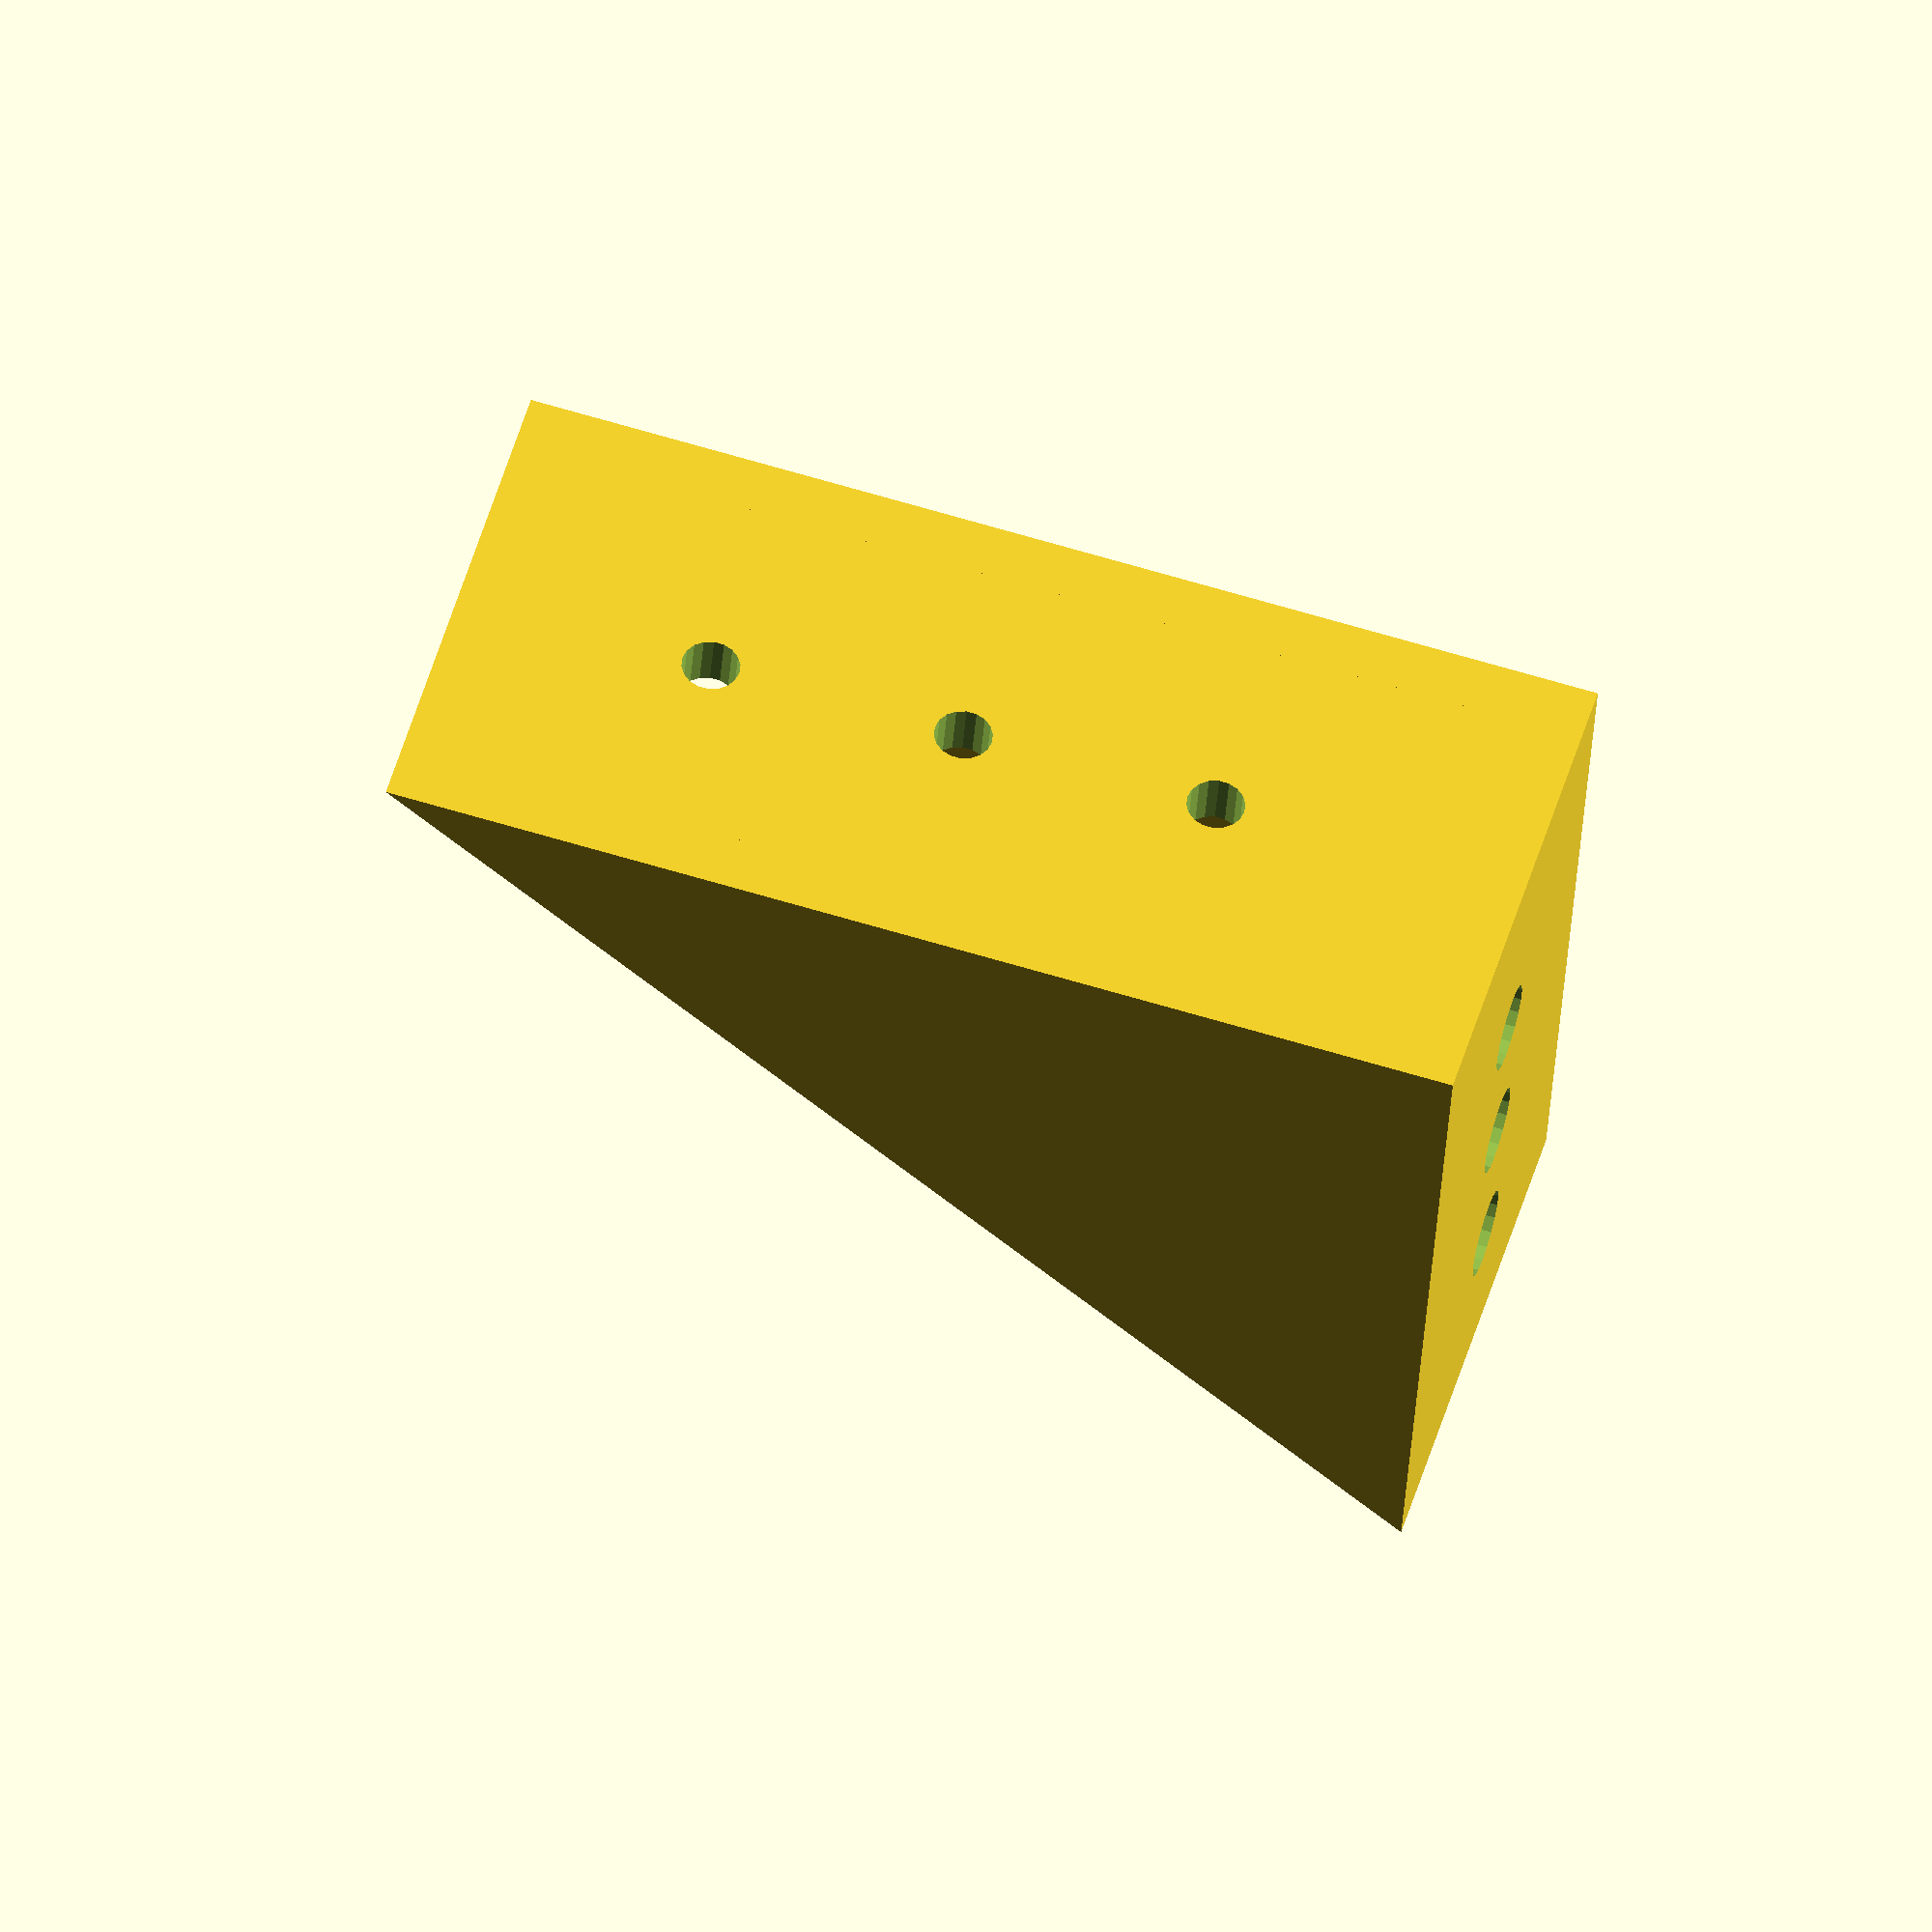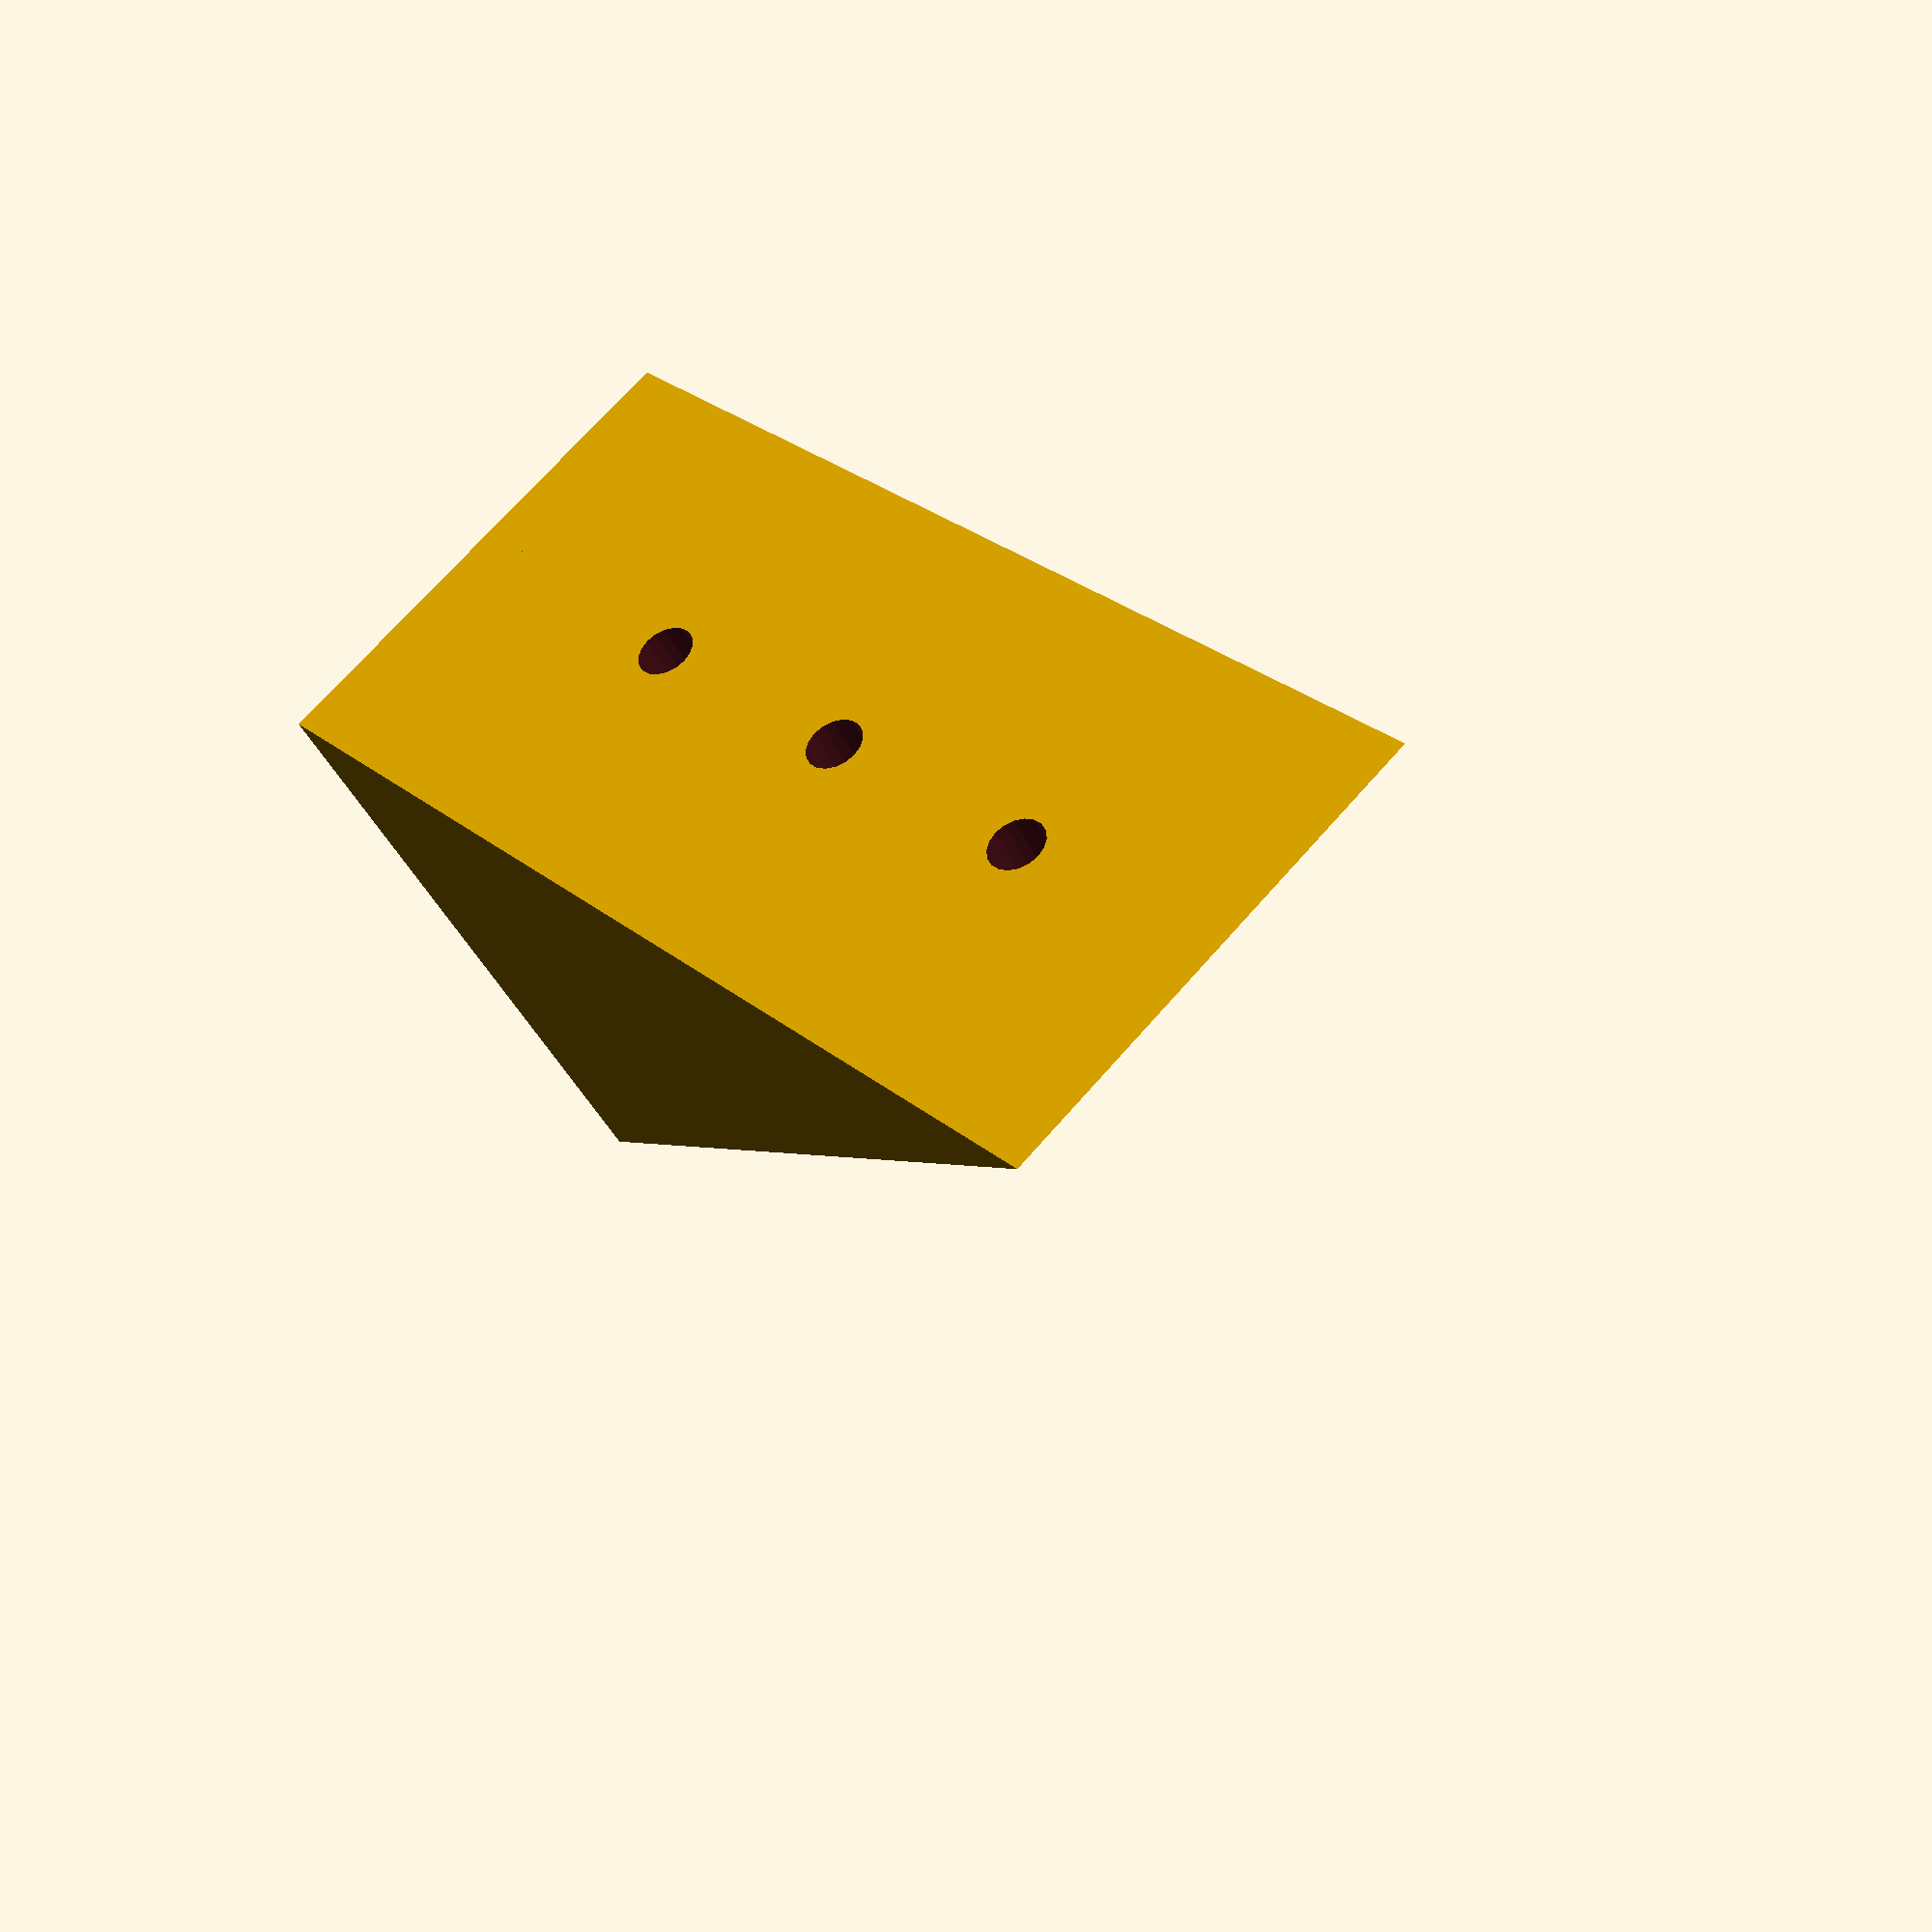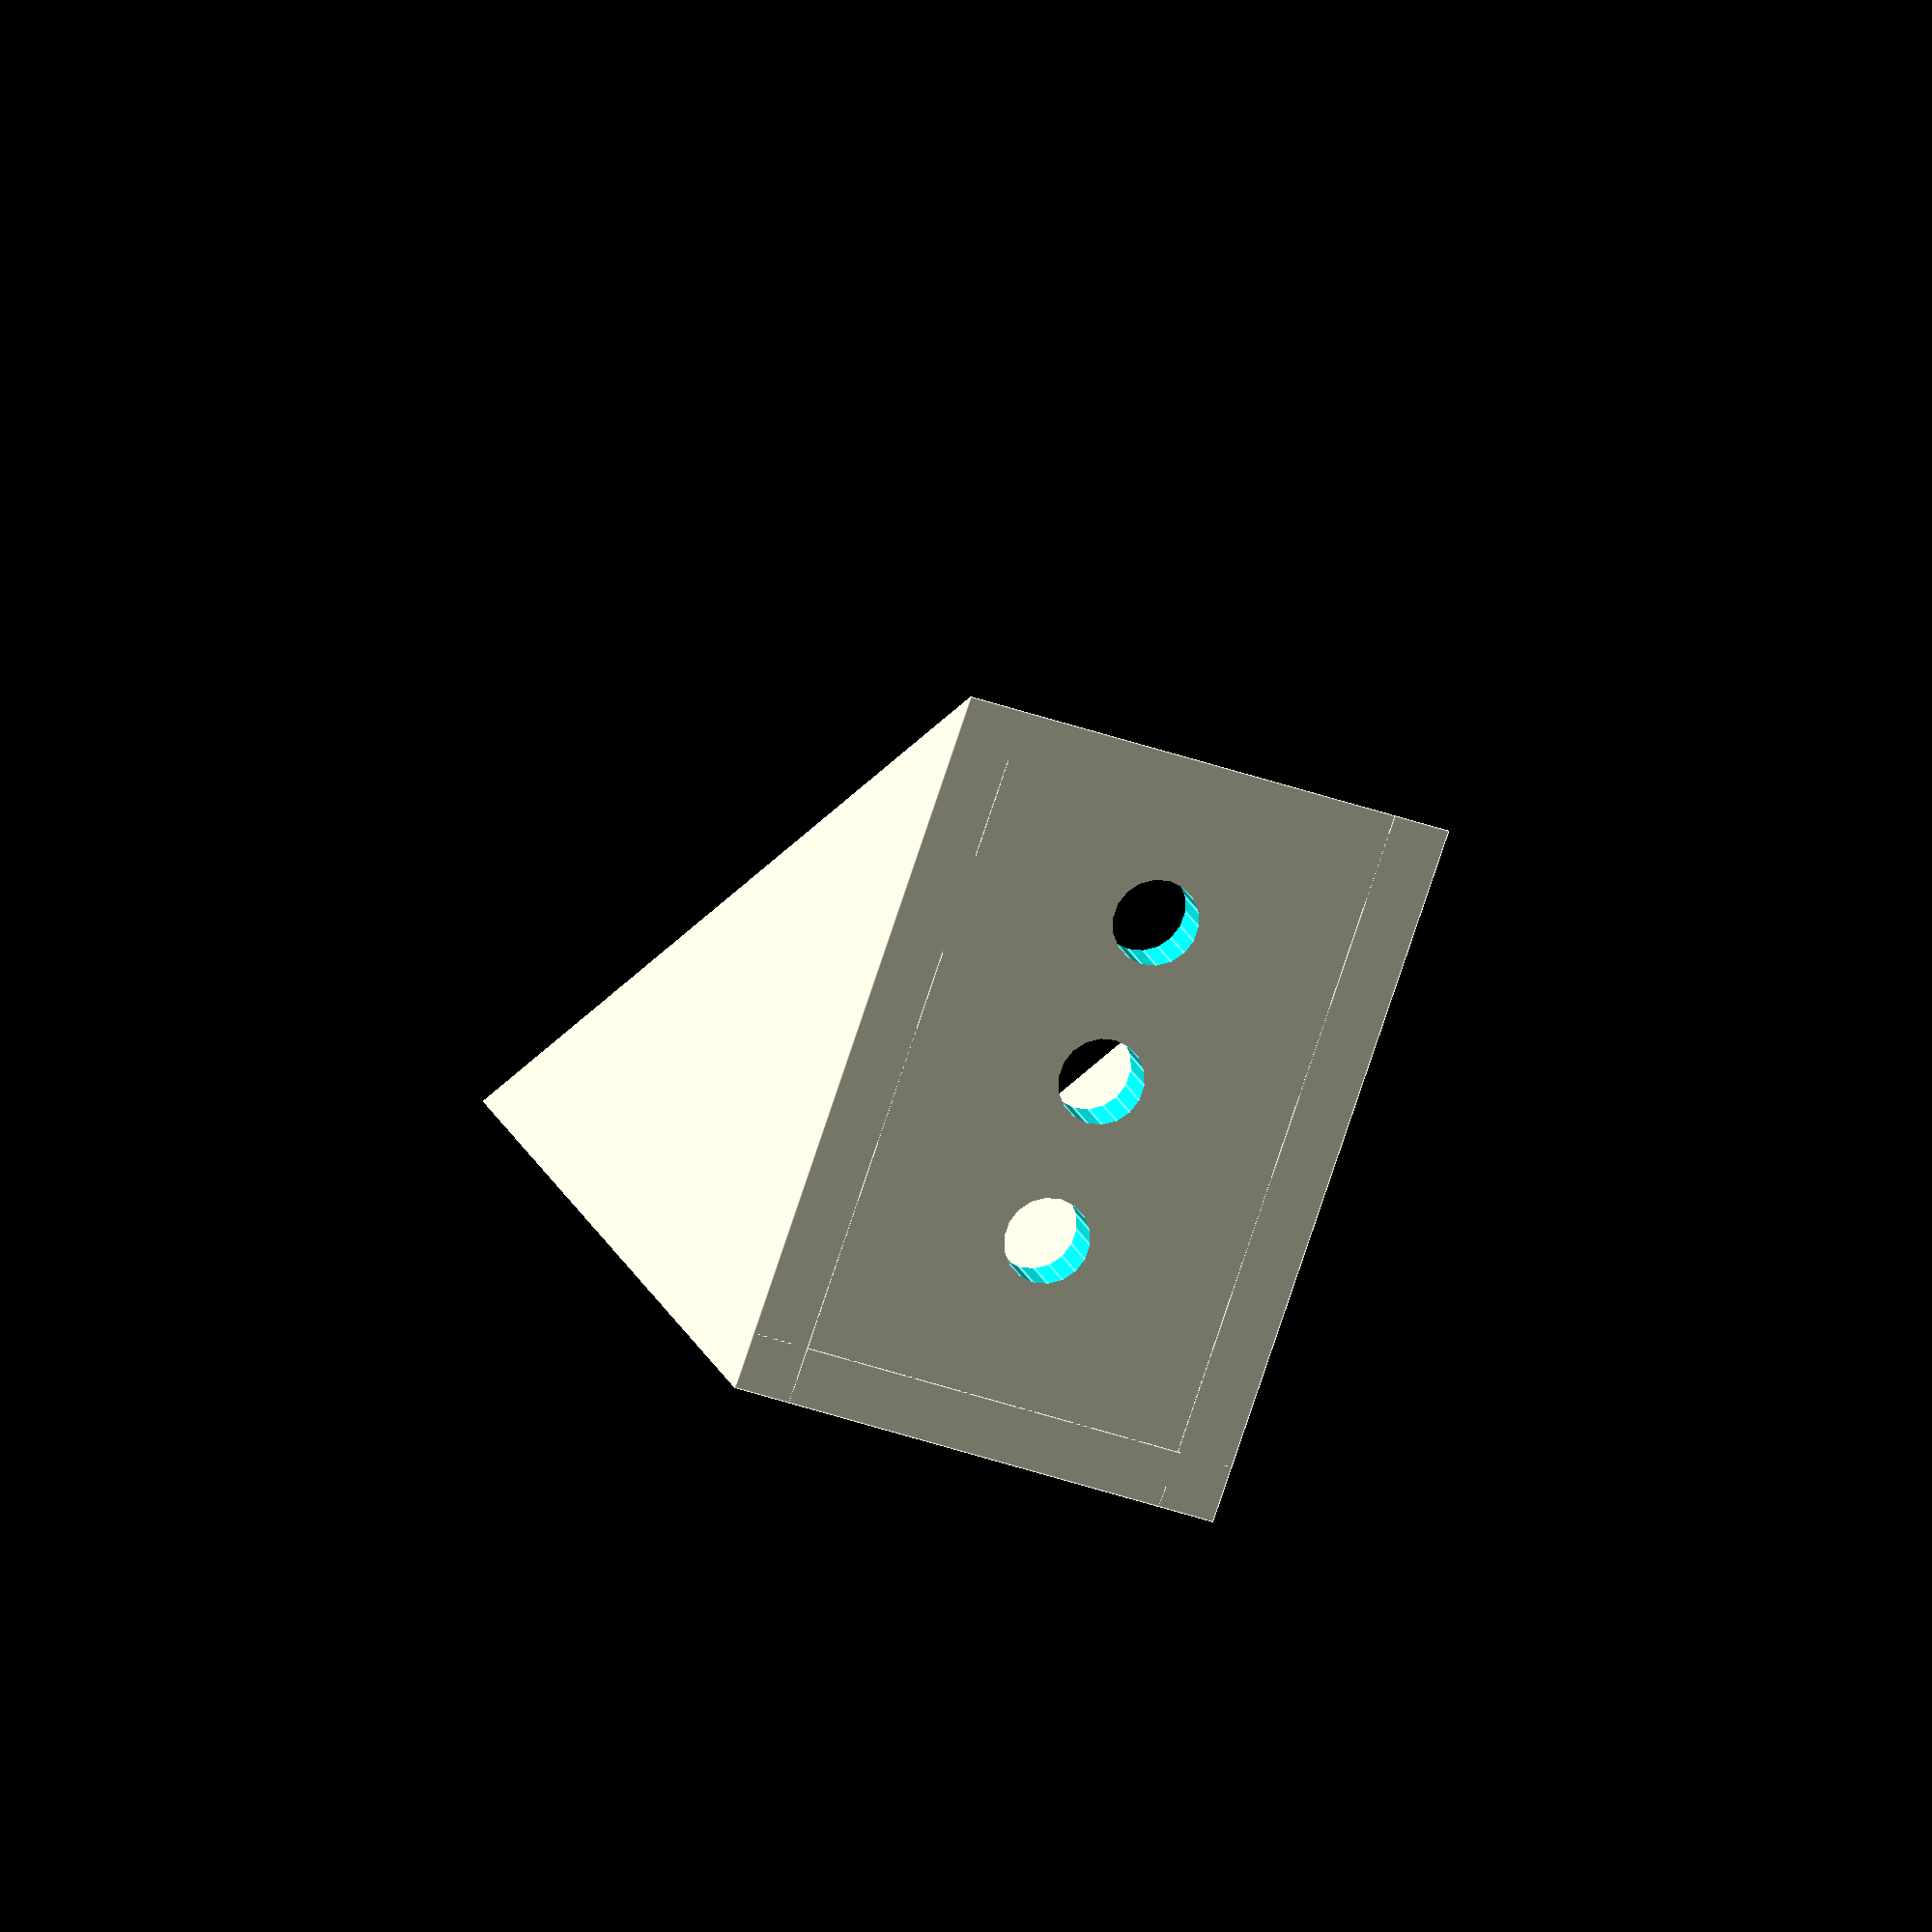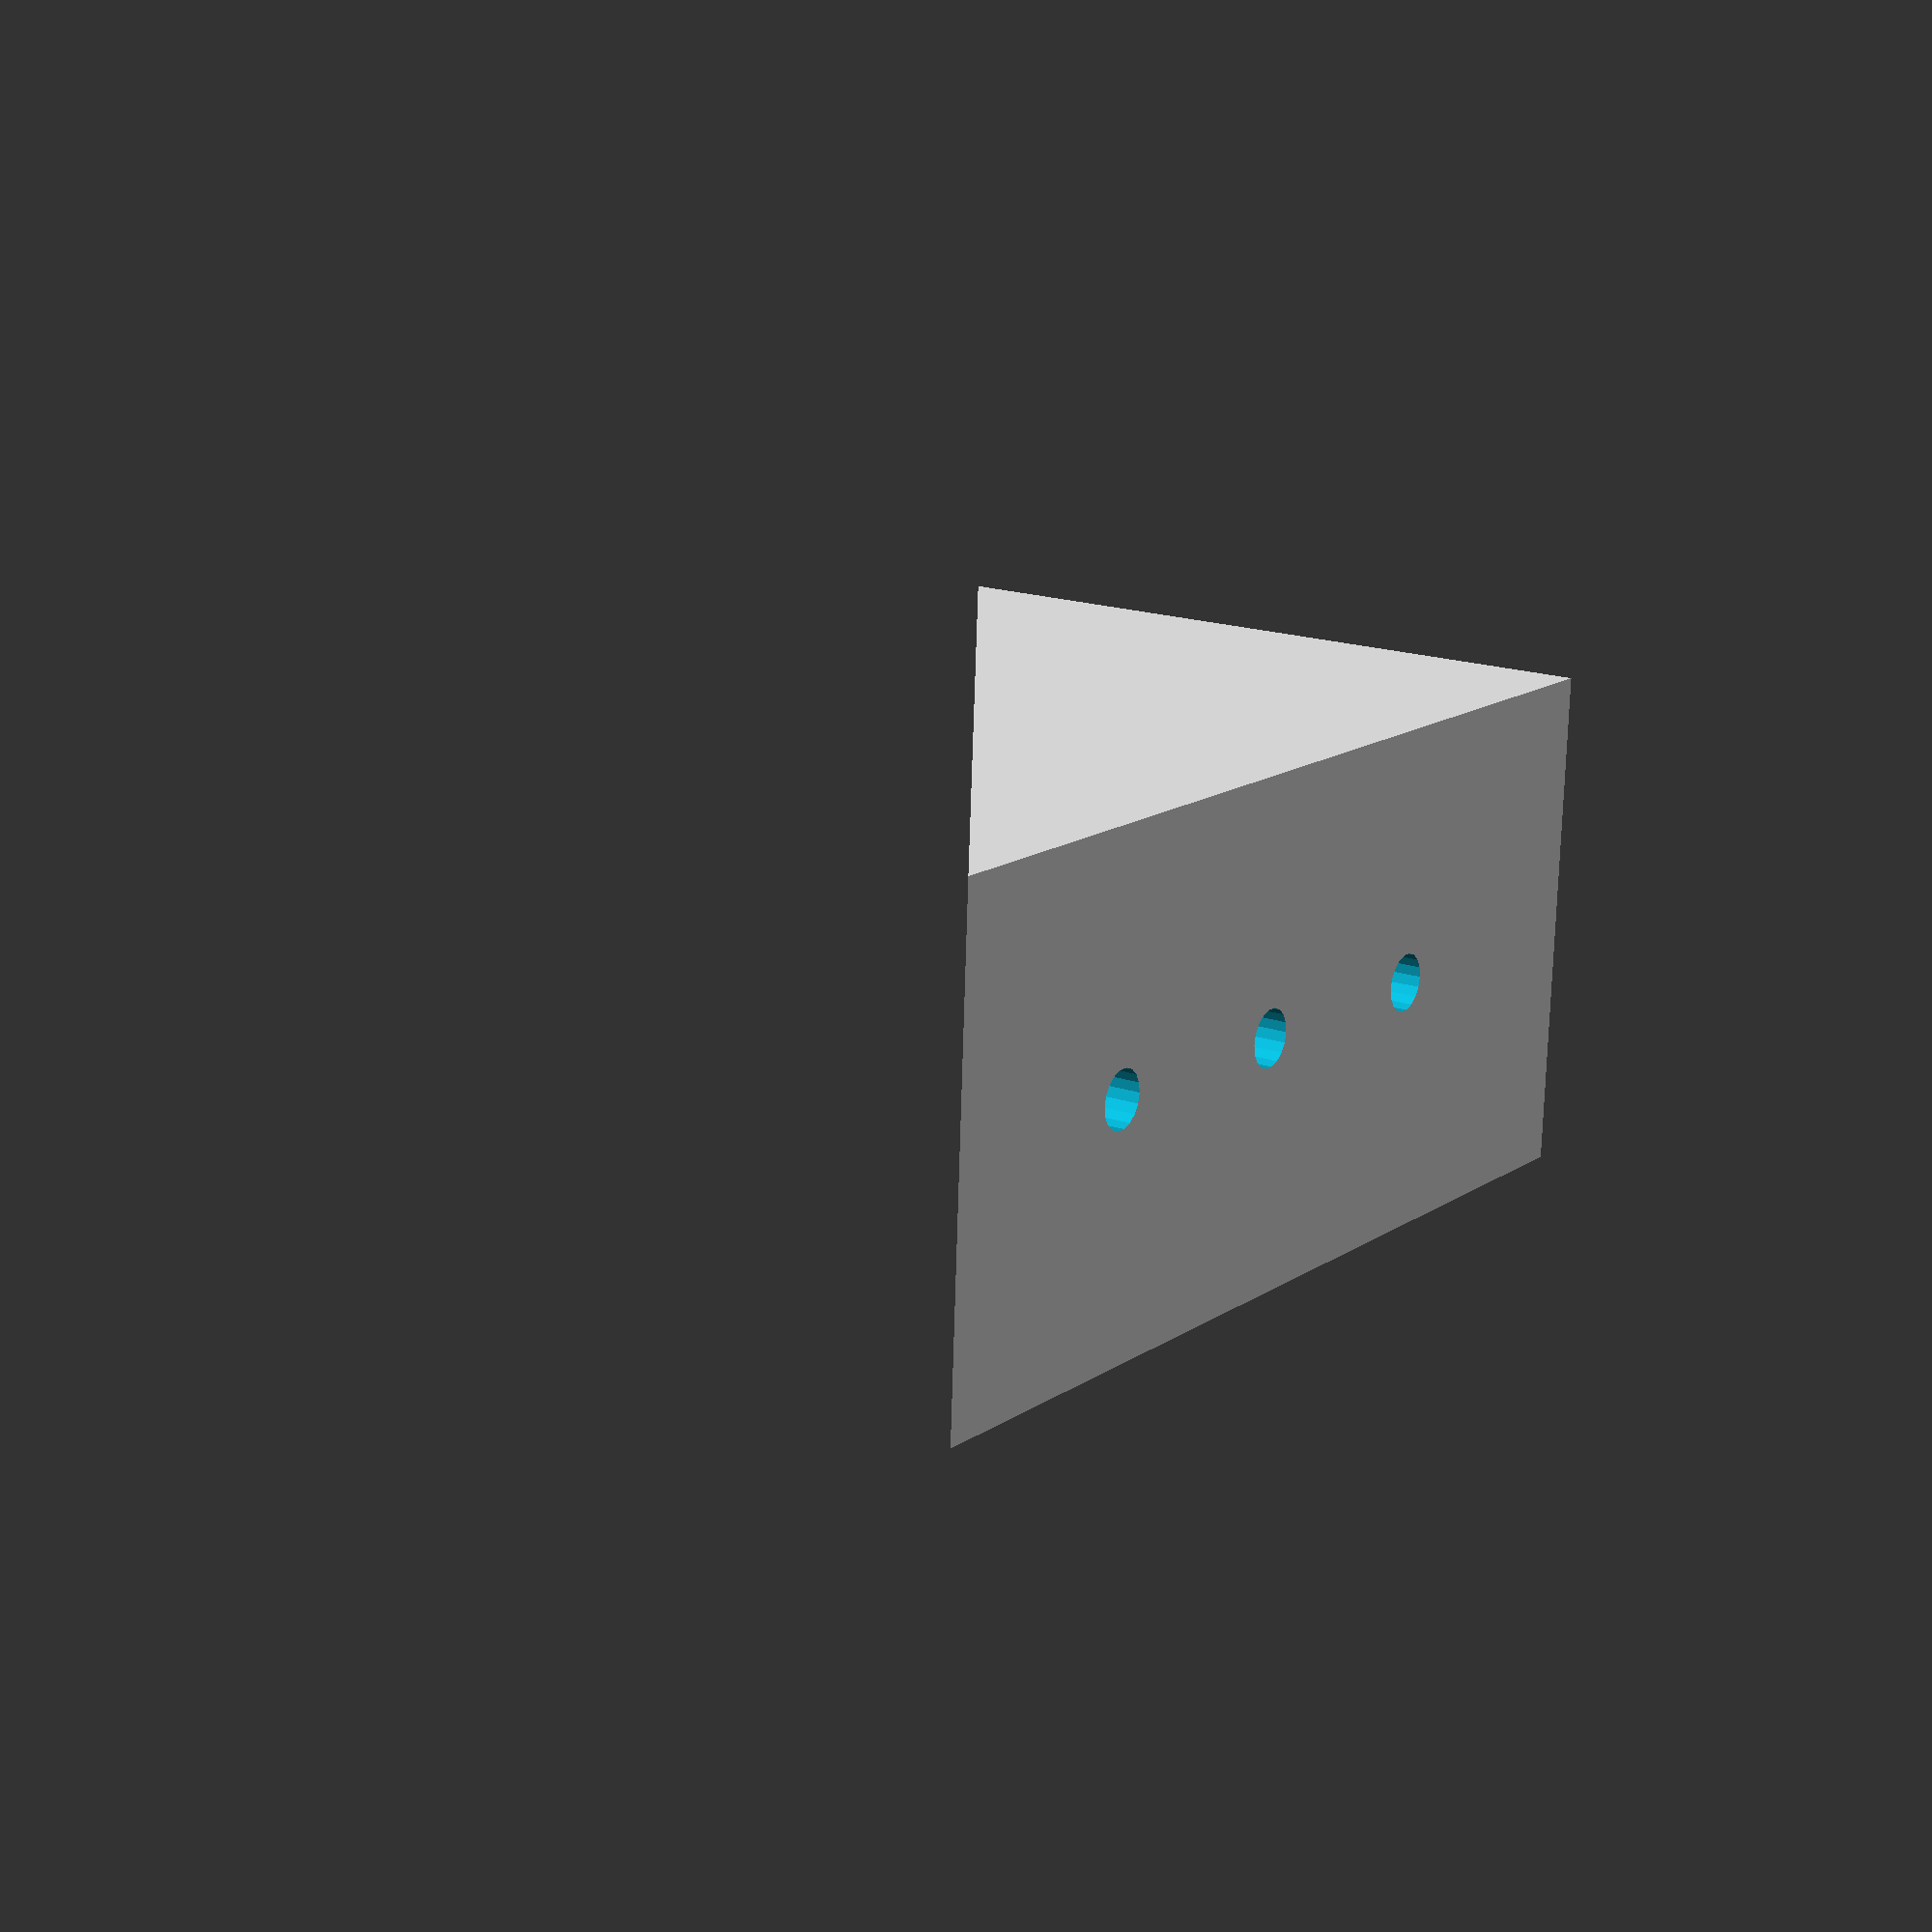
<openscad>
/*
	module shelf_bracket

	parameters:
	- side_a	is a vector [length, hole diameter, number of holes]
	- side_b	is a vector [length, hole diameter, number of holes]
	- width		refers to the width of the bracket
	- thickness	refers to the material thickness of the bracket
*/

module shelf_bracket( side_a, side_b, width, thickness, rotate_it = false ) {

	module xhole_plate(size, h_dm, h_num, margin) {
		difference(){
			cube(size);

			h_distance = (size.x - margin) / (h_num + 1);
			
			for ( x = [1:h_num])
			translate ([
				margin + x * h_distance,
				size.y / 2,
				-1
			])
			cylinder(d = h_dm, h = size.z + 2, $fn=18);
		}
	}


	diag = 	sqrt( pow(side_a[0], 2) + pow(side_b[0], 2) );
	angle =	asin( side_a[0] / diag ); 

	rotate( [0, rotate_it ? 90 + angle : 0, 0] )

	difference() {

		union() {

			// side A
			xhole_plate(
				[side_a[0], width, thickness],
				side_a[1],
				side_b[2],
				thickness
			);

			// side B

			translate([ thickness, 0, 0 ])
			rotate([0, -90, 0])
			xhole_plate(
				[side_b[0], width, thickness],
				side_b[1],
				side_b[2],
				thickness
			);

			// stringer A
			cube( [side_a[0], thickness, side_b[0]] );

			translate([0, width - thickness, 0])
			cube( [side_a[0], thickness, side_b[0]]);
		
		}

	
		translate( [side_a[0], -1, 0])
		rotate( [0, -angle, 0])
		cube( [diag, width + 2, diag + 2]);
		
	}

}

module output(templates = false) {

	if (templates) {

		projection(cut = true)
		children(0);

		translate( [0.01, 0, 0] )
		projection(cut = true)
		rotate( [0, -90, 0] )
		children(0);

	} else {

		children(0);

	}

}

output(templates = false)

shelf_bracket(
	side_a		= [50, 6, 1],
	side_b		= [75, 4, 3],
	width		= 35,
	thickness	= 4,
	rotate_it 	= true
);


</openscad>
<views>
elev=206.0 azim=20.2 roll=216.1 proj=o view=solid
elev=252.7 azim=244.0 roll=137.3 proj=p view=solid
elev=112.1 azim=291.6 roll=172.0 proj=o view=edges
elev=91.1 azim=73.8 roll=268.2 proj=p view=wireframe
</views>
